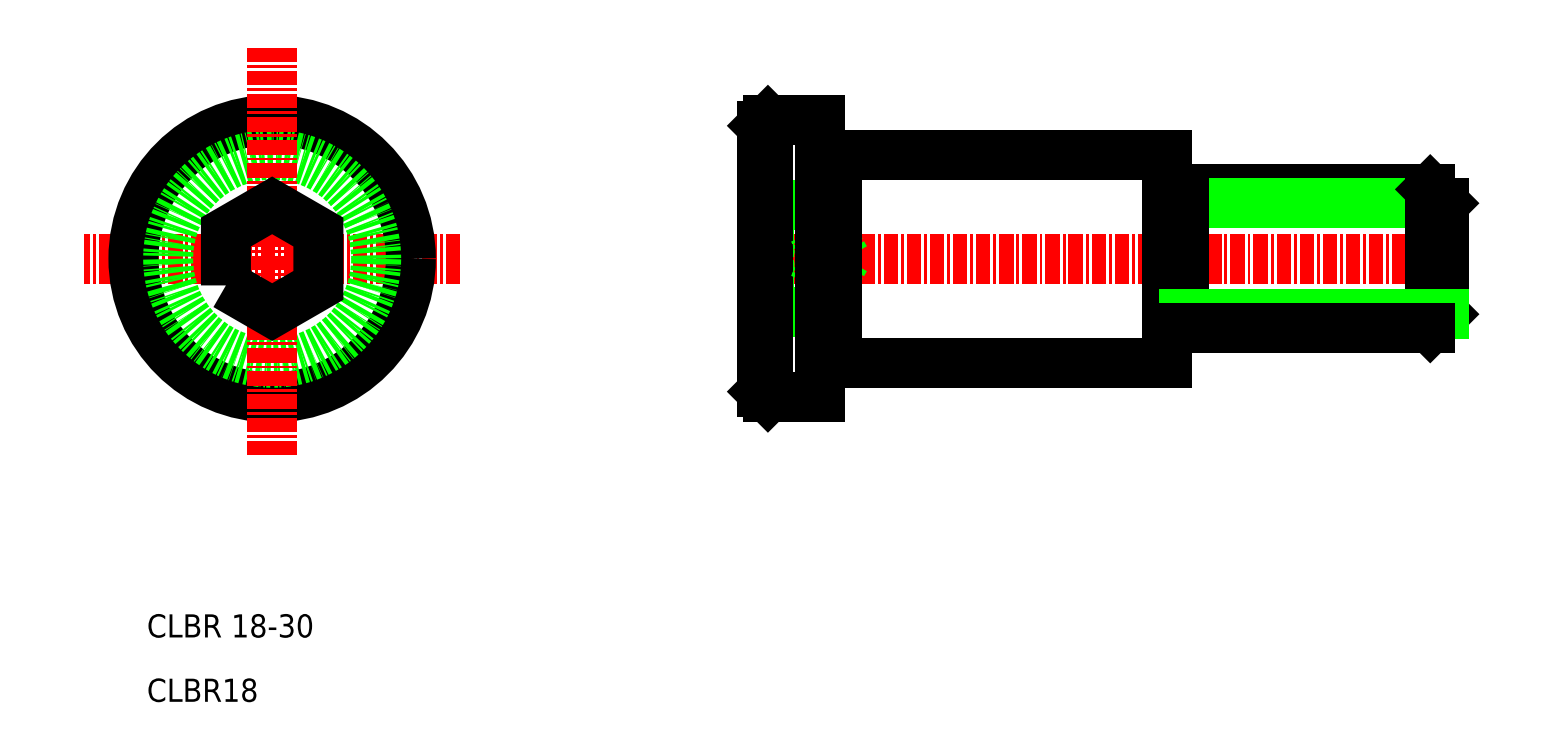
<metadata>
{"format":"dxf","ext":"dxf","renderer":"ezdxf+matplotlib","layout":"modelspace","background":"white","min_lineweight":24,"dpi":150}
</metadata>
<code>
0
SECTION
2
ENTITIES
0
LINE
8
0
10
18.93
20
-377.1
30
0
11
47.43
21
-377.1
31
0
0
LINE
8
CENTER
10
10.93
20
-386.1
30
0
11
72.93
21
-386.1
31
0
0
TEXT
8
0
10
-40.8
20
-424.5
30
0
40
2
1
CLBR18
0
LINE
8
CENTER
10
-13.71
20
-386.1
30
0
11
-46.25
21
-386.1
31
0
0
CIRCLE
8
0
10
-29.96
20
-386.1
30
0
40
12
0
CIRCLE
8
0
10
-29.96
20
-386.1
30
0
40
9
0
TEXT
8
0
10
-40.8
20
-418.9
30
0
40
2
1
CLBR 18-30
0
LINE
8
CENTER
10
-29.96
20
-367.9
30
0
11
-29.96
21
-403.1
31
0
0
LINE
8
0
10
12.93
20
-374.1
30
0
11
17.43
21
-374.1
31
0
0
LINE
8
0
10
12.43
20
-388.4
30
0
11
16.94
21
-388.4
31
0
0
LINE
8
0
10
12.43
20
-383.8
30
0
11
16.94
21
-383.8
31
0
0
LINE
8
0
10
16.94
20
-381.5
30
0
11
12.43
21
-381.5
31
0
0
LINE
8
0
10
16.94
20
-390.7
30
0
11
12.43
21
-390.7
31
0
0
LINE
8
0
10
12.93
20
-374.1
30
0
11
12.93
21
-398.1
31
0
0
LINE
8
0
10
12.43
20
-397.6
30
0
11
12.43
21
-374.6
31
0
0
LINE
8
0
10
12.93
20
-374.1
30
0
11
12.43
21
-374.6
31
0
0
LINE
8
0
10
17.43
20
-389.6
30
0
11
17.43
21
-382.7
31
0
0
ARC
8
0
10
11.76
20
-386.1
30
0
40
5.671
50
336
51
24.03
0
LINE
8
0
10
19.62
20
-386.1
30
0
11
17.37
21
-390
31
0
0
ARC
8
0
10
15.83
20
-389.6
30
0
40
1.602
50
313.9
51
46.12
0
LINE
8
0
10
17.43
20
-377.2
30
0
11
18.93
21
-377.2
31
0
0
LINE
8
0
10
19.62
20
-386.1
30
0
11
17.37
21
-382.2
31
0
0
ARC
8
0
10
15.83
20
-382.7
30
0
40
1.602
50
313.9
51
46.12
0
LINE
8
0
10
17.43
20
-374.1
30
0
11
17.43
21
-398.1
31
0
0
LINE
8
0
10
18.93
20
-377.1
30
0
11
18.93
21
-395.1
31
0
0
LINE
8
0
10
48.93
20
-380.1
30
0
11
70.23
21
-380.1
31
0
0
LINE
8
0
10
48.93
20
-381.3
30
0
11
71.43
21
-381.3
31
0
0
LINE
8
0
10
48.93
20
-381.3
30
0
11
47.43
21
-381.3
31
0
0
LINE
8
0
10
47.43
20
-377.1
30
0
11
47.43
21
-395.1
31
0
0
LINE
8
0
10
48.93
20
-380.1
30
0
11
48.93
21
-392.1
31
0
0
LINE
8
0
10
71.43
20
-390.9
30
0
11
71.43
21
-381.3
31
0
0
LINE
8
0
10
70.23
20
-380.1
30
0
11
70.23
21
-392.1
31
0
0
LINE
8
0
10
70.23
20
-380.1
30
0
11
71.43
21
-381.3
31
0
0
POLYLINE
8
0
66
     1
10
0
20
0
30
0
70
     1
0
VERTEX
8
0
10
-33.96
20
-388.4
30
0
0
VERTEX
8
0
10
-29.96
20
-390.7
30
0
0
VERTEX
8
0
10
-25.96
20
-388.4
30
0
0
VERTEX
8
0
10
-25.96
20
-383.8
30
0
0
VERTEX
8
0
10
-29.96
20
-381.5
30
0
0
VERTEX
8
0
10
-33.96
20
-383.8
30
0
0
SEQEND
8
0
0
LINE
8
0
10
17.43
20
-395
30
0
11
18.93
21
-395
31
0
0
LINE
8
0
10
12.93
20
-398.1
30
0
11
12.43
21
-397.6
31
0
0
LINE
8
0
10
12.93
20
-398.1
30
0
11
17.43
21
-398.1
31
0
0
LINE
8
0
10
18.93
20
-395.1
30
0
11
47.43
21
-395.1
31
0
0
LINE
8
0
10
70.23
20
-392.1
30
0
11
71.43
21
-390.9
31
0
0
LINE
8
0
10
48.93
20
-390.9
30
0
11
47.43
21
-390.9
31
0
0
LINE
8
0
10
48.93
20
-390.9
30
0
11
71.43
21
-390.9
31
0
0
LINE
8
0
10
48.93
20
-392.1
30
0
11
70.23
21
-392.1
31
0
0
ENDSEC
0
EOF

</code>
